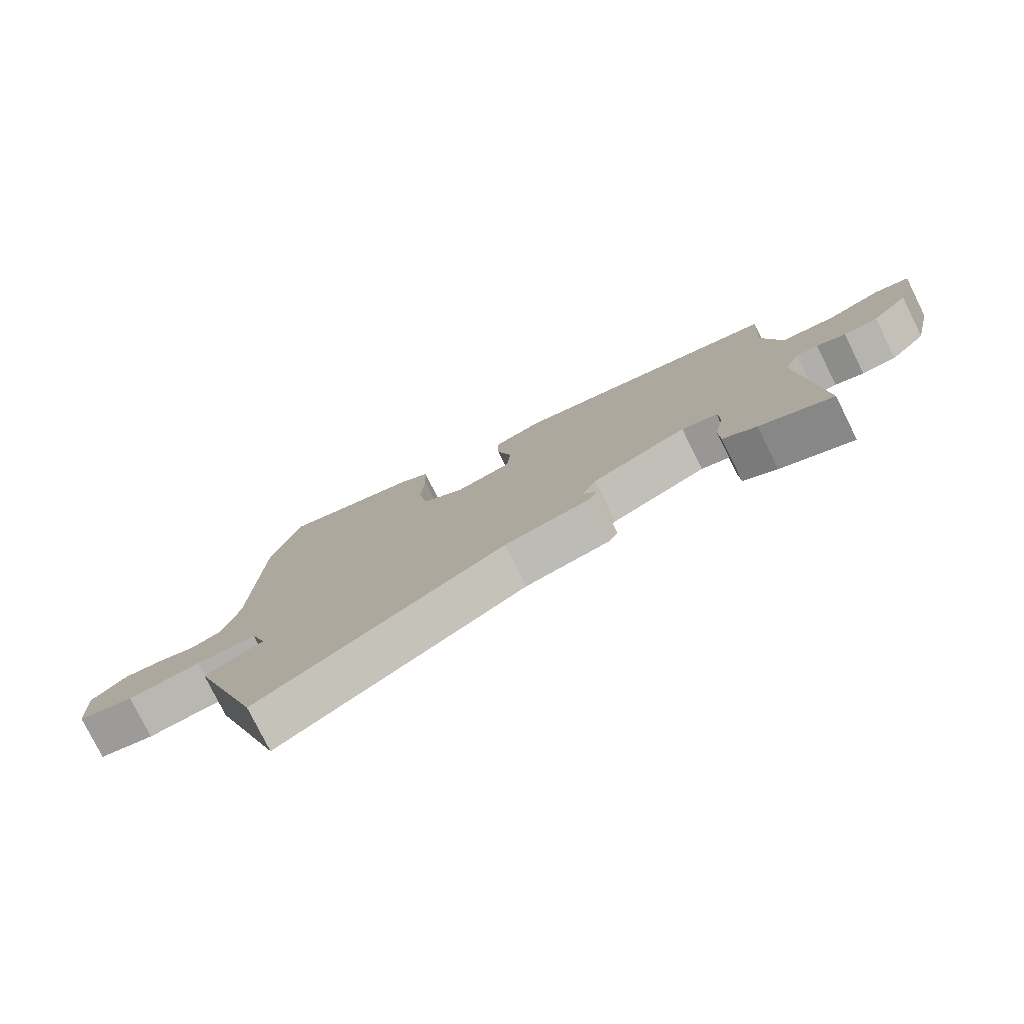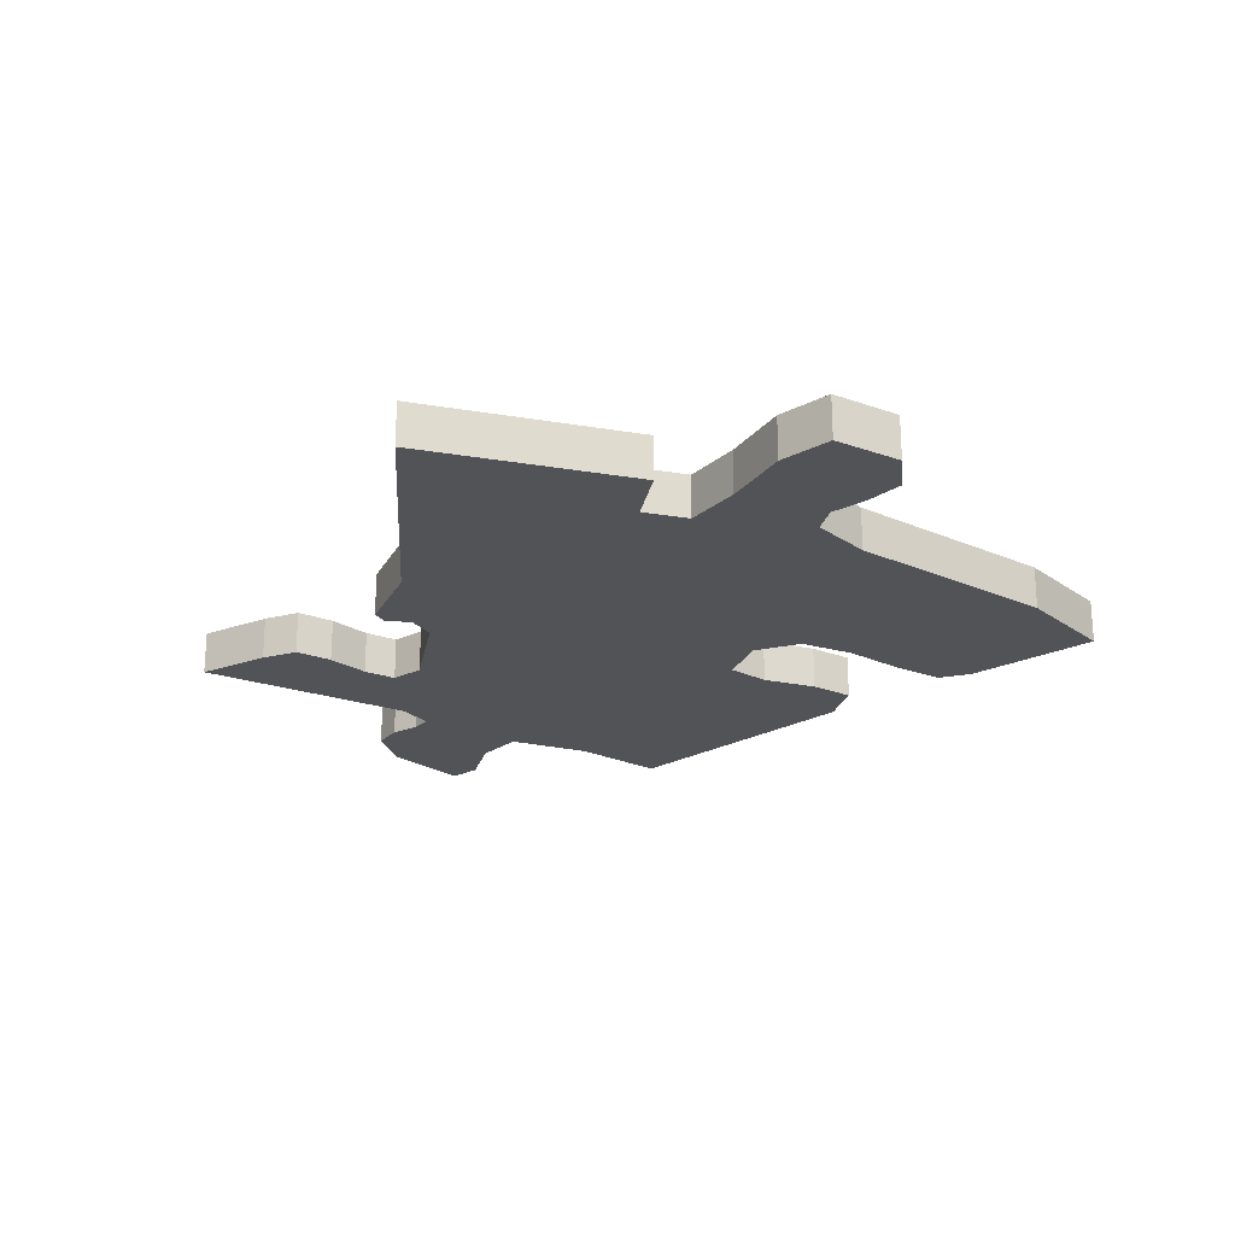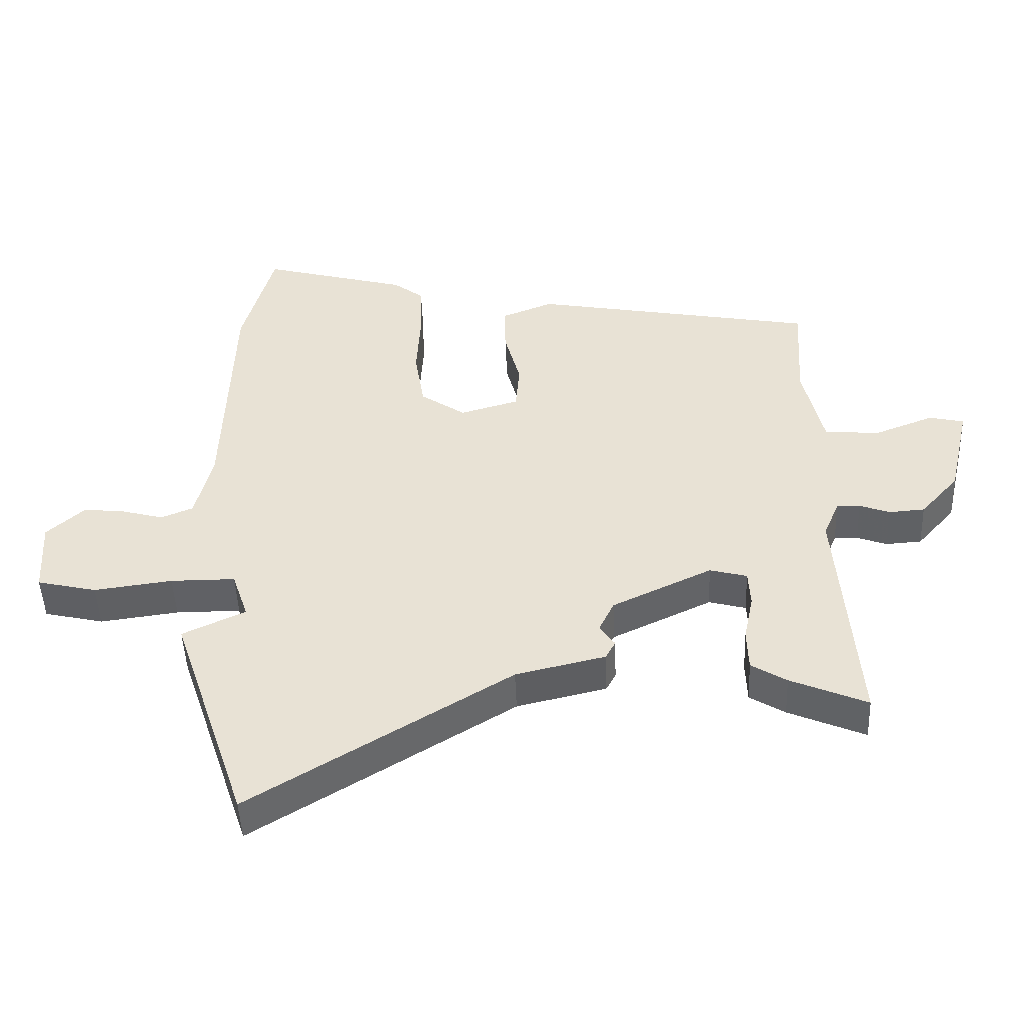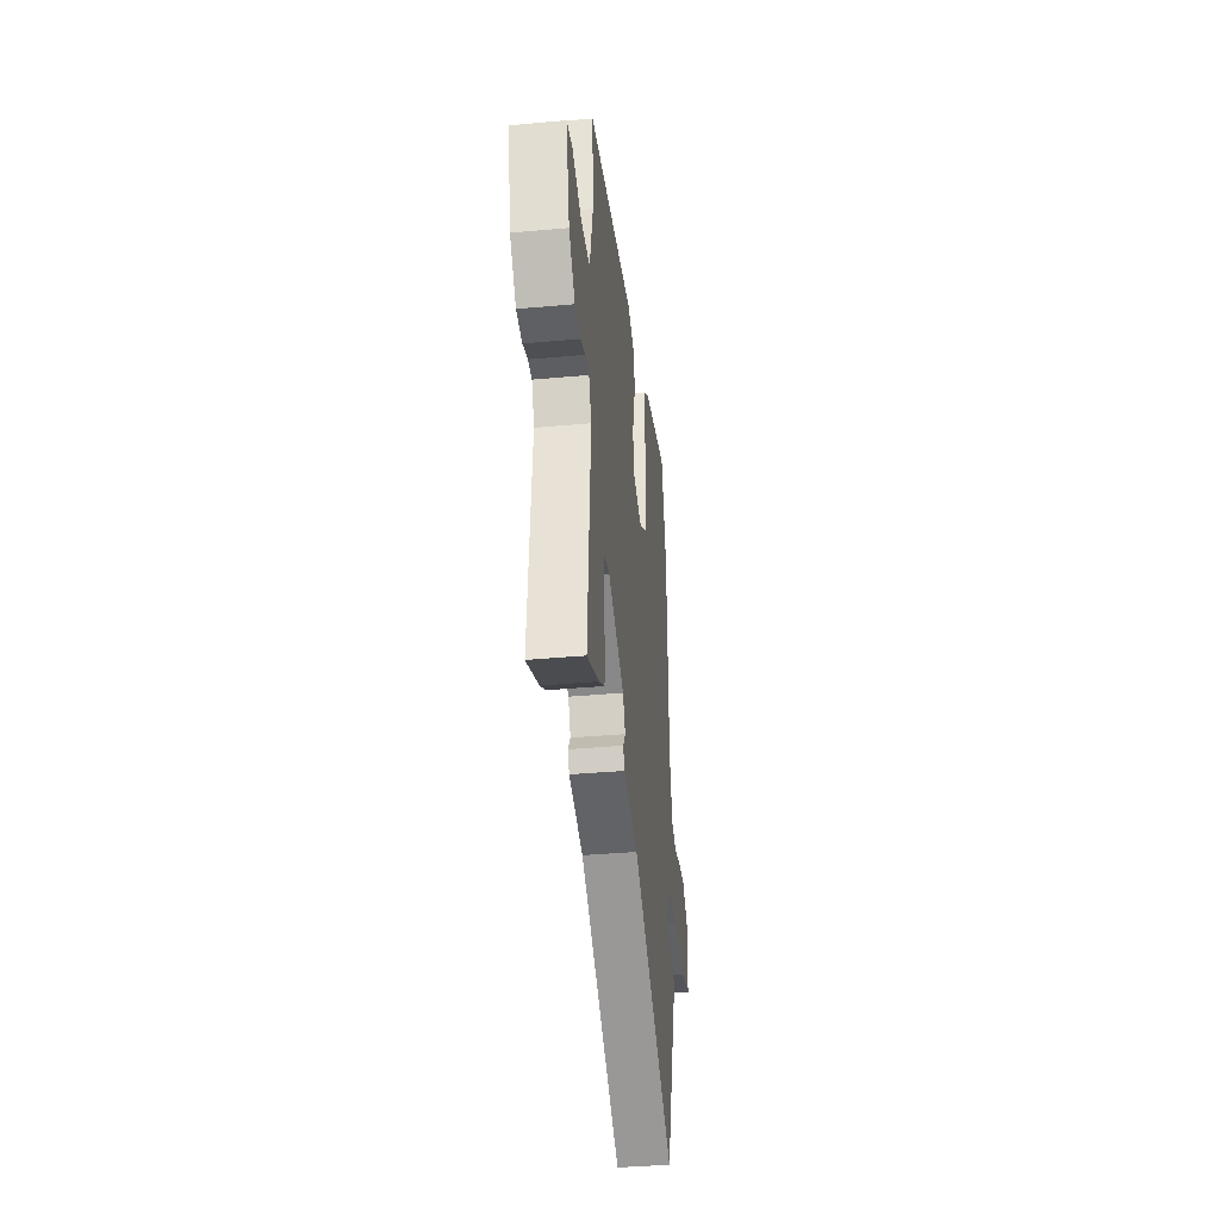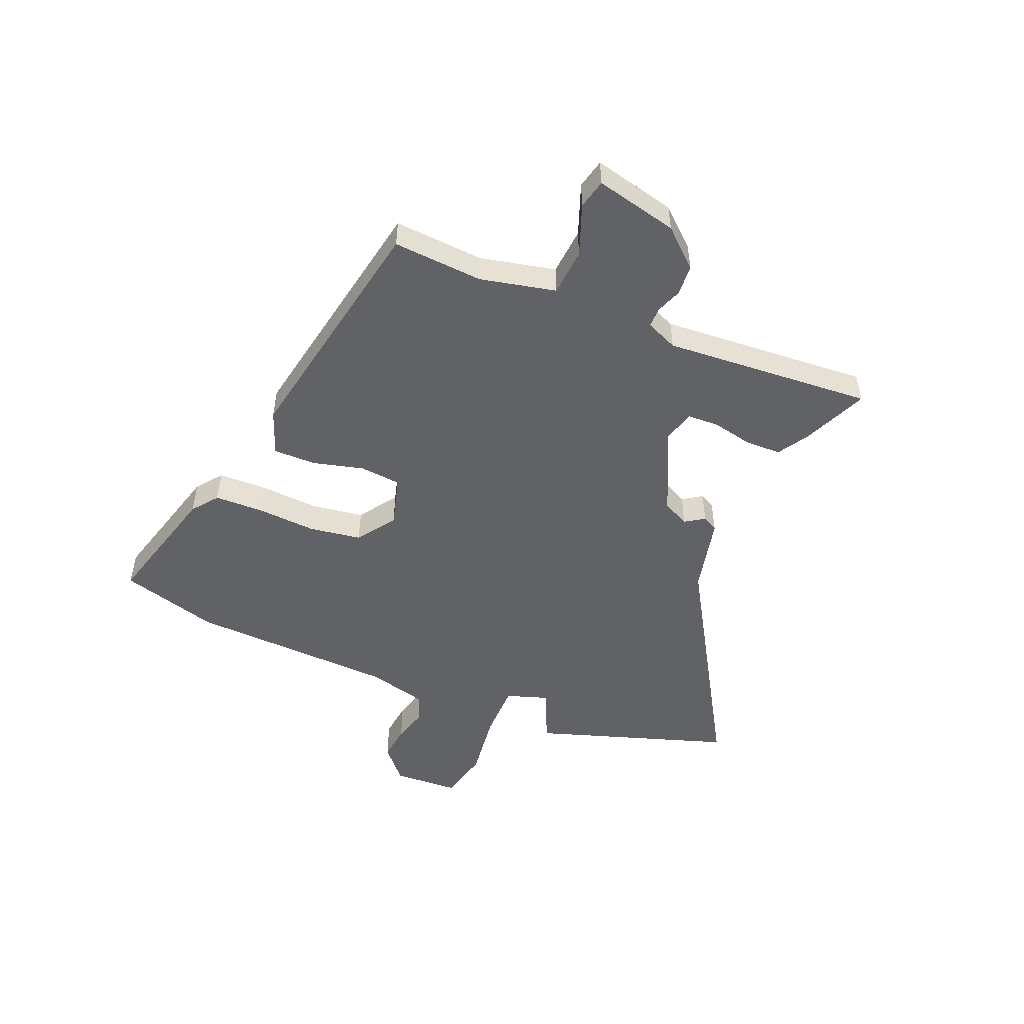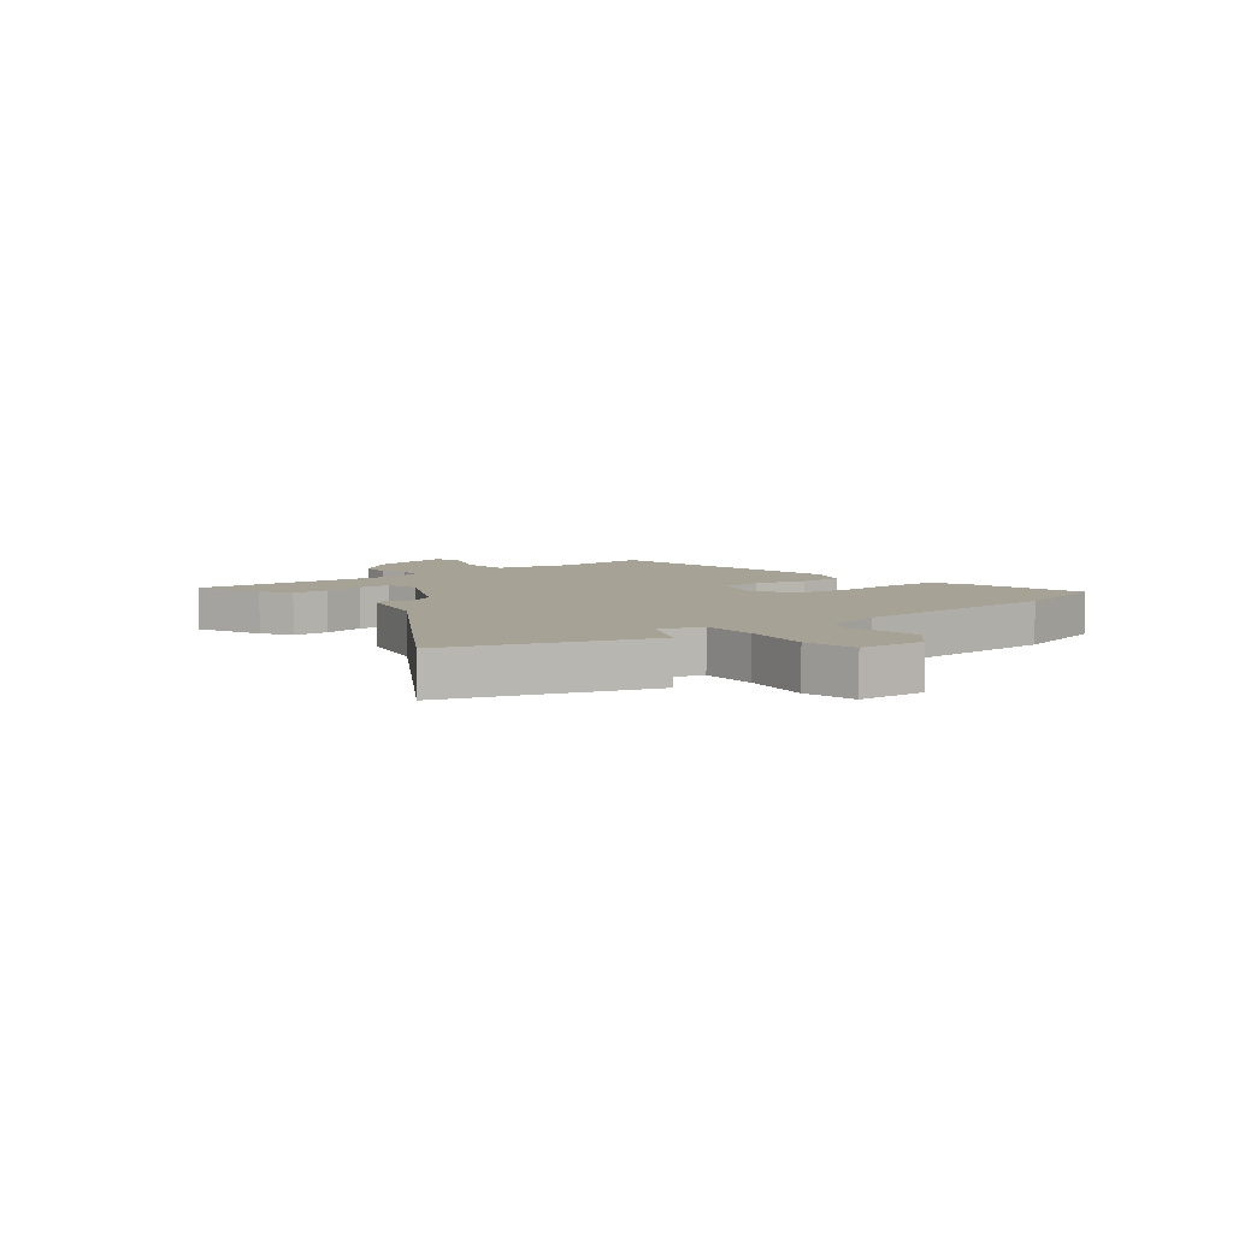
<metadata>
{"format":"obj","ext":"obj","renderer":"f3d","projection":"perspective","resolution":1024,"background":"white","views":[{"elev":-78.3,"azim":26.4,"up":"+Z"},{"elev":-22.4,"azim":-125.2,"up":"+Y"},{"elev":-47.8,"azim":2.2,"up":"+Z"},{"elev":-38.0,"azim":96.6,"up":"+Z"},{"elev":-50.6,"azim":67.0,"up":"+Y"},{"elev":6.3,"azim":-128.0,"up":"+Y"}]}
</metadata>
<code>
v 0.487 0.07 -0.534
v 0.37 0.07 -0.484
v 0.316 0.07 -0.451
v 0.314 0.07 -0.387
v 0.329 0.07 -0.314
v 0.326 0.07 -0.258
v 0.269 0.07 -0.243
v 0.116 0.07 -0.315
v 0.093 0.07 -0.363
v 0.116 0.07 -0.397
v 0.101 0.07 -0.425
v -0.036 0.07 -0.457
v -0.433 0.07 -0.699
v -0.55 0.07 -0.352
v -0.454 0.07 -0.307
v -0.479 0.07 -0.233
v -0.578 0.07 -0.233
v -0.698 0.07 -0.249
v -0.789 0.07 -0.228
v -0.796 0.07 -0.111
v -0.738 0.07 -0.059
v -0.674 0.07 -0.066
v -0.611 0.07 -0.083
v -0.562 0.07 -0.063
v -0.536 0.07 0.042
v -0.524 0.07 0.413
v -0.476 0.07 0.588
v -0.251 0.07 0.528
v -0.205 0.07 0.493
v -0.202 0.07 0.406
v -0.208 0.07 0.3
v -0.193 0.07 0.207
v -0.124 0.07 0.16
v -0.034 0.07 0.186
v -0.028 0.07 0.26
v -0.052 0.07 0.35
v -0.053 0.07 0.426
v 0.026 0.07 0.457
v 0.462 0.07 0.378
v 0.452 0.07 0.217
v 0.483 0.07 0.082
v 0.568 0.07 0.076
v 0.659 0.07 0.111
v 0.712 0.07 0.099
v 0.678 0.07 -0.049
v 0.619 0.07 -0.116
v 0.564 0.07 -0.12
v 0.518 0.07 -0.103
v 0.482 0.07 -0.103
v 0.458 0.07 -0.16
v 0.487 0 -0.534
v 0.37 0 -0.484
v 0.316 0 -0.451
v 0.314 0 -0.387
v 0.329 0 -0.314
v 0.326 0 -0.258
v 0.269 0 -0.243
v 0.116 0 -0.315
v 0.093 0 -0.363
v 0.116 0 -0.397
v 0.101 0 -0.425
v -0.036 0 -0.457
v -0.433 0 -0.699
v -0.55 0 -0.352
v -0.454 0 -0.307
v -0.479 0 -0.233
v -0.578 0 -0.233
v -0.698 0 -0.249
v -0.789 0 -0.228
v -0.796 0 -0.111
v -0.738 0 -0.059
v -0.674 0 -0.066
v -0.611 0 -0.083
v -0.562 0 -0.063
v -0.536 0 0.042
v -0.524 0 0.413
v -0.476 0 0.588
v -0.251 0 0.528
v -0.205 0 0.493
v -0.202 0 0.406
v -0.208 0 0.3
v -0.193 0 0.207
v -0.124 0 0.16
v -0.034 0 0.186
v -0.028 0 0.26
v -0.052 0 0.35
v -0.053 0 0.426
v 0.026 0 0.457
v 0.462 0 0.378
v 0.452 0 0.217
v 0.483 0 0.082
v 0.568 0 0.076
v 0.659 0 0.111
v 0.712 0 0.099
v 0.678 0 -0.049
v 0.619 0 -0.116
v 0.564 0 -0.12
v 0.518 0 -0.103
v 0.482 0 -0.103
v 0.458 0 -0.16
f 45 46 47 48
f 45 48 49
f 42 43 44 45
f 41 42 45 49
f 40 41 49 50
f 38 39 40
f 35 36 37 38
f 34 35 38 40
f 33 34 40 50
f 28 29 30 31
f 28 31 32
f 25 26 27 28
f 24 25 28 32
f 20 21 22 23
f 18 19 20 23
f 17 18 23 24
f 16 17 24 32
f 12 13 14 15
f 9 10 11 12
f 8 9 12 15
f 7 8 15 16
f 2 3 4 5
f 2 5 6
f 1 2 6
f 50 1 6
f 33 50 6 7
f 7 16 32 33
f 98 97 96 95
f 99 98 95
f 95 94 93 92
f 99 95 92 91
f 100 99 91 90
f 90 89 88
f 88 87 86 85
f 90 88 85 84
f 100 90 84 83
f 81 80 79 78
f 82 81 78
f 78 77 76 75
f 82 78 75 74
f 73 72 71 70
f 73 70 69 68
f 74 73 68 67
f 82 74 67 66
f 65 64 63 62
f 62 61 60 59
f 65 62 59 58
f 66 65 58 57
f 55 54 53 52
f 56 55 52
f 56 52 51
f 56 51 100
f 57 56 100 83
f 83 82 66 57
f 1 51 52 2
f 2 52 53 3
f 3 53 54 4
f 4 54 55 5
f 5 55 56 6
f 6 56 57 7
f 7 57 58 8
f 8 58 59 9
f 9 59 60 10
f 10 60 61 11
f 11 61 62 12
f 12 62 63 13
f 13 63 64 14
f 14 64 65 15
f 15 65 66 16
f 16 66 67 17
f 17 67 68 18
f 18 68 69 19
f 19 69 70 20
f 20 70 71 21
f 21 71 72 22
f 22 72 73 23
f 23 73 74 24
f 24 74 75 25
f 25 75 76 26
f 26 76 77 27
f 27 77 78 28
f 28 78 79 29
f 29 79 80 30
f 30 80 81 31
f 31 81 82 32
f 32 82 83 33
f 33 83 84 34
f 34 84 85 35
f 35 85 86 36
f 36 86 87 37
f 37 87 88 38
f 38 88 89 39
f 39 89 90 40
f 40 90 91 41
f 41 91 92 42
f 42 92 93 43
f 43 93 94 44
f 44 94 95 45
f 45 95 96 46
f 46 96 97 47
f 47 97 98 48
f 48 98 99 49
f 49 99 100 50
f 50 100 51 1

</code>
